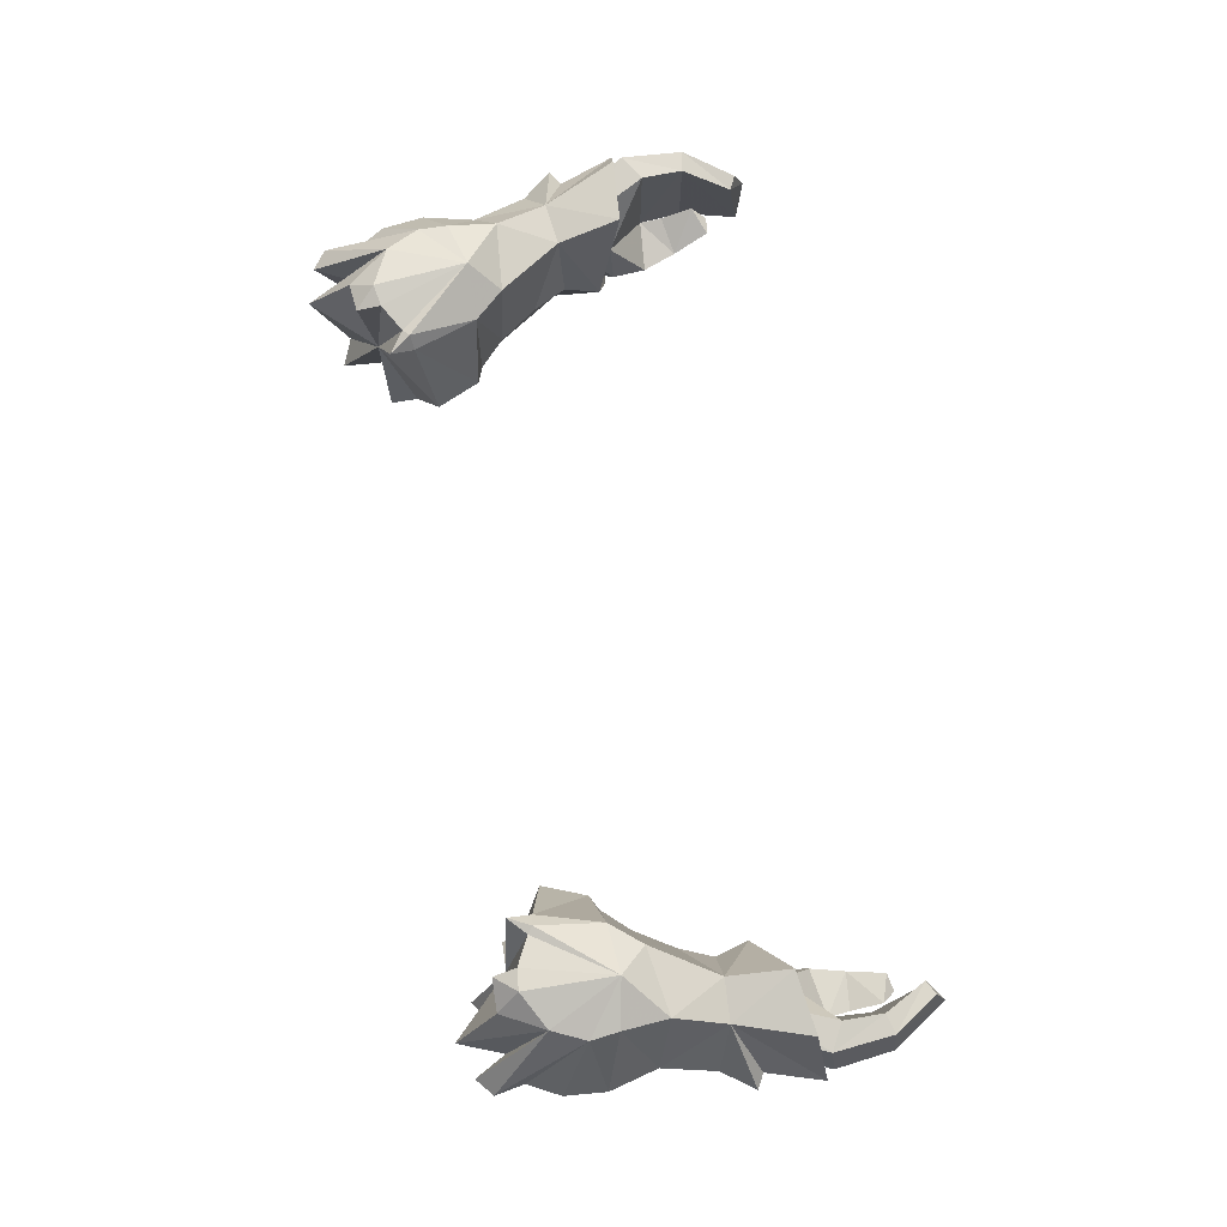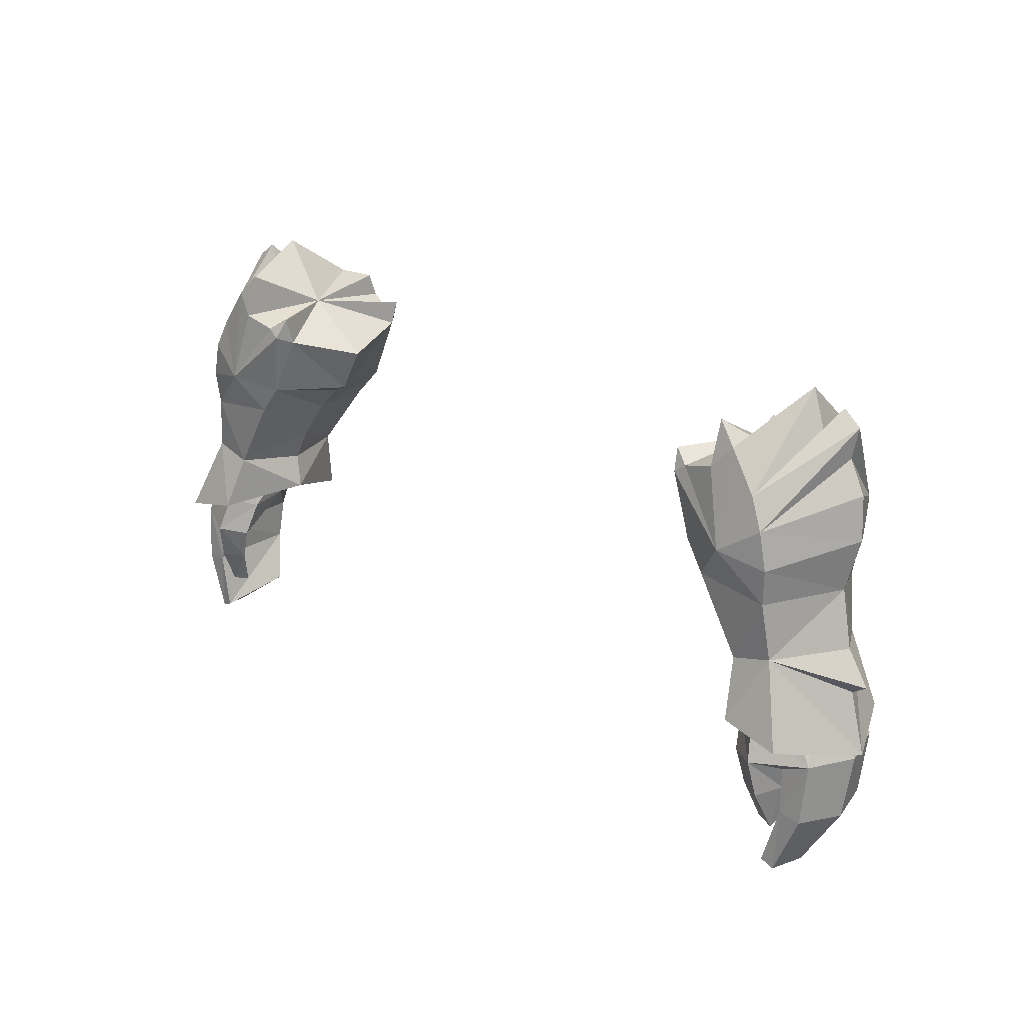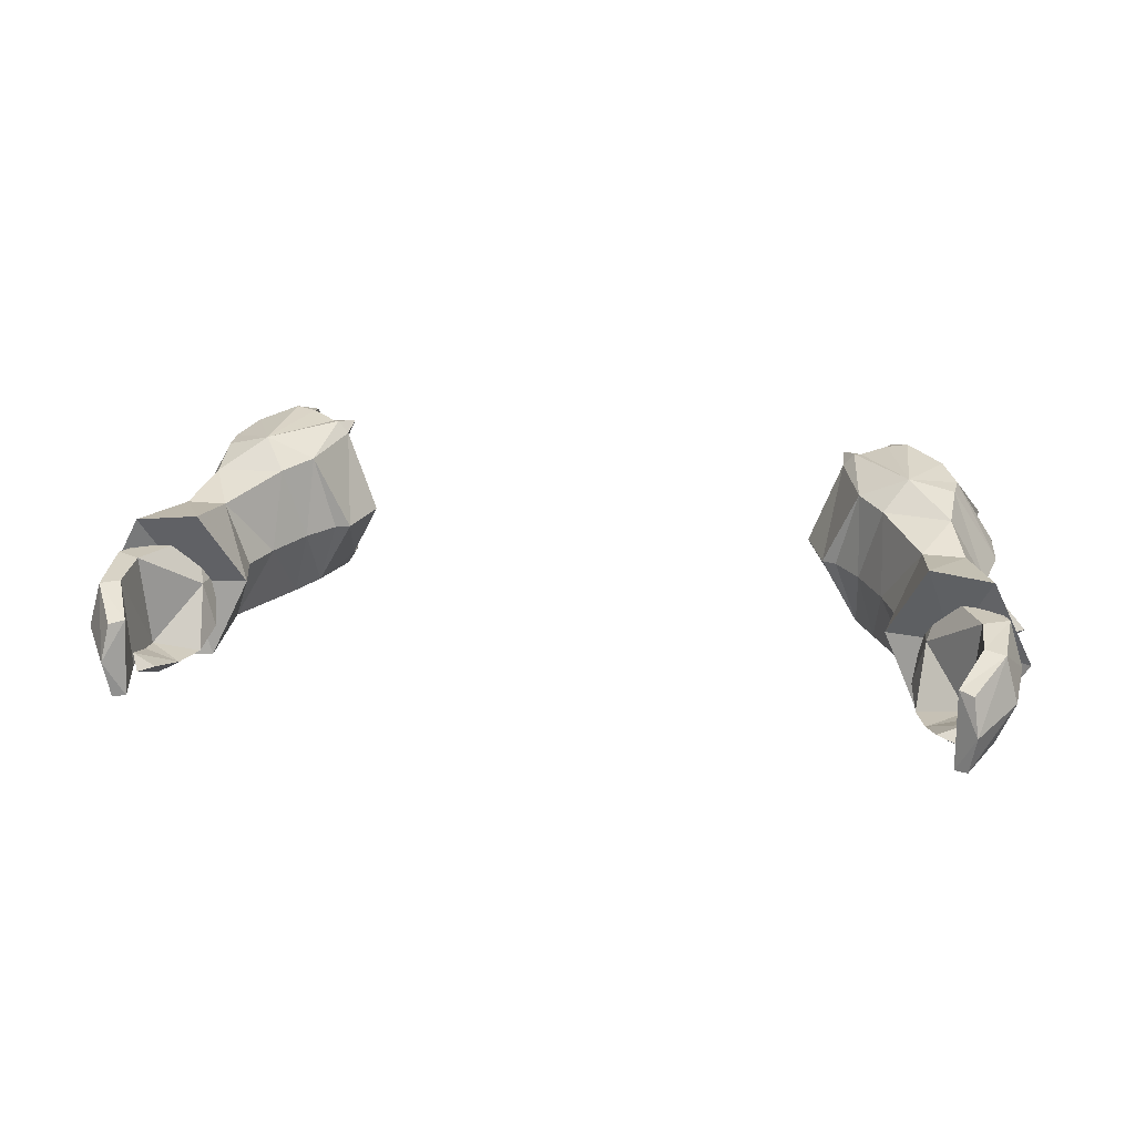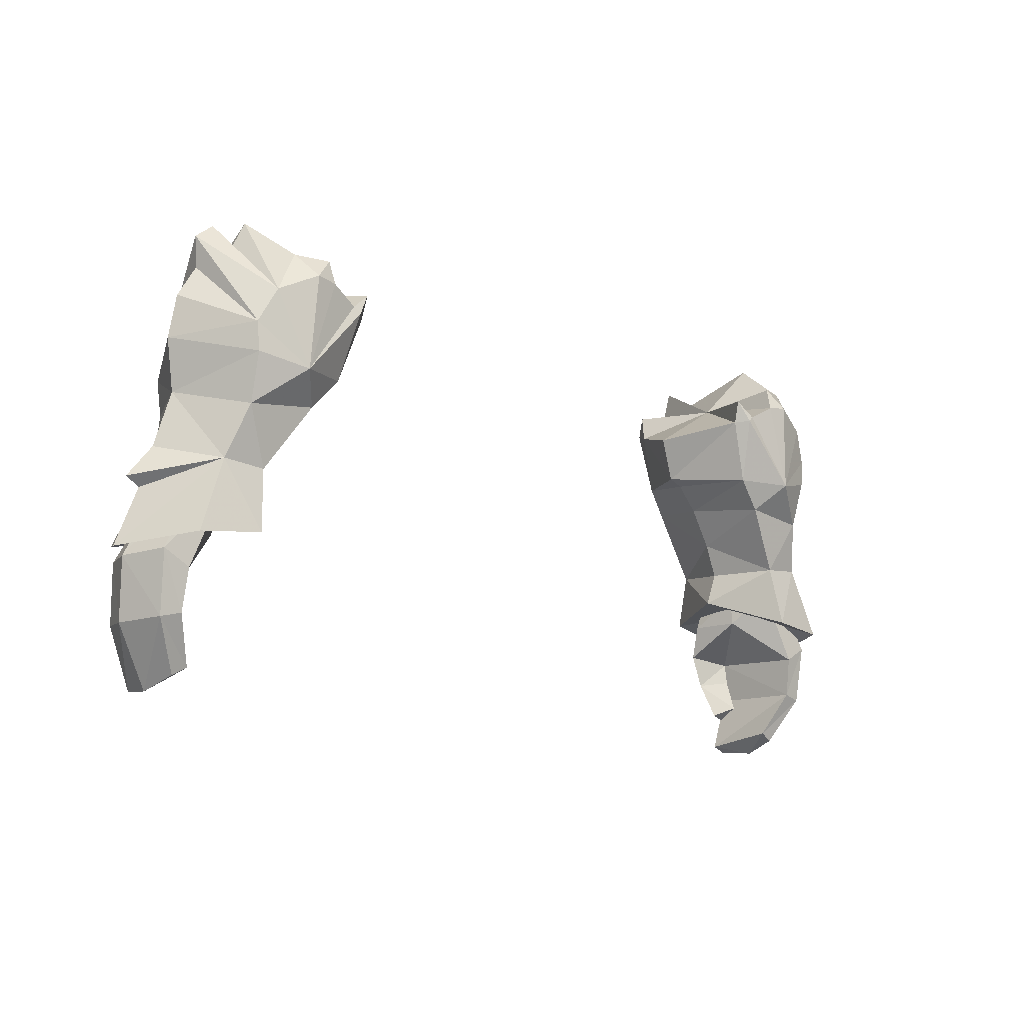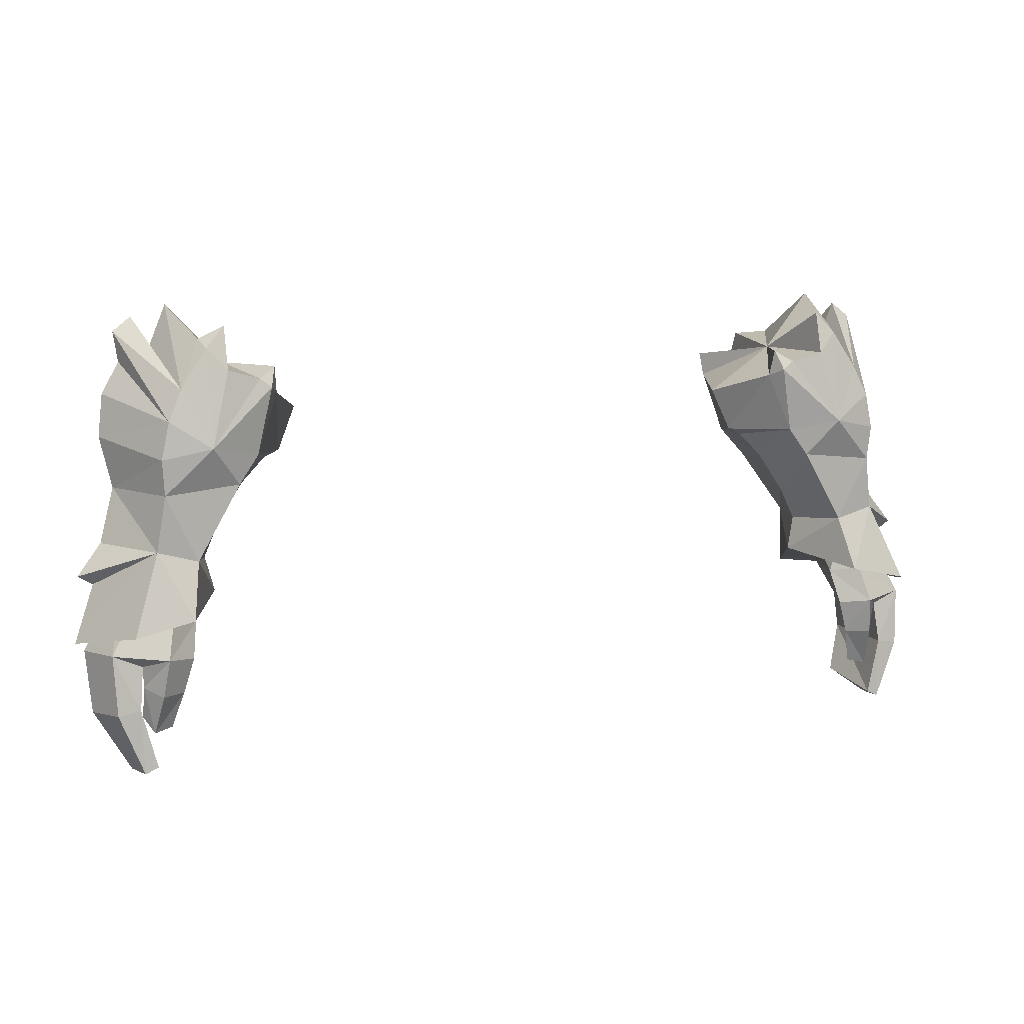
<metadata>
{"format":"obj","ext":"obj","renderer":"f3d","projection":"perspective","resolution":1024,"background":"white","views":[{"elev":77.3,"azim":77.7,"up":"+Y"},{"elev":23.3,"azim":43.6,"up":"+Z"},{"elev":23.7,"azim":-169.3,"up":"+Y"},{"elev":-12.9,"azim":137.7,"up":"+Z"},{"elev":8.8,"azim":-22.1,"up":"+Z"}]}
</metadata>
<code>
g priest_glove_male_340003
v 21.57 3.528 48.58
v 22.53 3.233 45.85
v 19.27 6.741 49.72
v 20.59 7.083 46.2
v 17.24 6.835 49.54
v 17.58 7.331 46.52
v 15.77 3.397 47.91
v 12.33 3.953 54.52
v 13.97 7.839 54.03
v 13.02 3.997 54.2
v 13.97 7.839 54.03
v 16.35 8.907 53.91
v 15.22 7.595 52.59
v 18.51 7.569 52.18
v 12.33 3.953 54.52
v 12.99 8.232 57.08
v 11.45 4.224 56.57
v 15.11 8.999 58.15
v 13.82 8.752 57.43
v 18.39 4.775 59.53
v 17.93 8.558 57.39
v 17.48 5.069 61.59
v 16.76 8.095 59.41
v 16.11 9.129 58.29
v 15.24 8.685 59.28
v 19.16 4.974 61.05
v 20.03 4.915 60.37
v 15.44 3.736 51.14
v 14.22 3.889 52.98
v 18.61 8.204 54.43
v 18.72 8.192 55.8
v 20.93 4.372 55.46
v 20.4 4.064 53.07
v 19.83 4.742 58.94
v 20.68 4.605 57.47
v 21.1 3.777 50.49
v 19.16 4.974 61.05
v 17.93 8.558 57.39
v 18.39 4.775 59.53
v 16.18 3.612 49.53
v 19.83 4.742 58.94
v 18.72 8.192 55.8
v 20.03 4.915 60.37
v 13.02 3.997 54.2
v 22.27 3.578 48.99
v 22.27 3.578 48.99
v 21.57 3.528 48.58
v 19.27 6.741 49.72
v 13.51 8.848 57.14
v 12.91 8.553 58.2
v 19.08 0.5475 50.4
v 20.41 -0.6216 46.68
v 17.15 0.5324 49.87
v 16.18 3.612 49.53
v 13.02 3.997 54.2
v 14.18 0.699 54.72
v 14.18 0.699 54.72
v 15.13 0.5446 53.38
v 16.52 -0.2809 55.2
v 18.68 0.3605 53.03
v 13.12 1.155 57.56
v 15.64 0.2377 58.74
v 14.09 0.4272 58.3
v 17.8 0.4193 57.9
v 16.75 1.435 60.15
v 16.57 0.5439 59.76
v 16.75 1.435 60.15
v 15.66 0.8233 60.77
v 18.82 0.2208 54.71
v 18.45 0.2208 56.46
v 17.61 -0.4889 47.27
v 17.8 0.4193 57.9
v 18.45 0.2208 56.46
v 13.02 3.997 54.2
v 19.08 0.5475 50.4
v 13.55 0.364 57.89
v 13.28 0.8754 58.83
v 13.12 1.155 57.56
v 13.55 0.364 57.89
v 13.28 0.8754 58.83
v 16.57 0.5439 59.76
v 15.66 0.8233 60.77
v 20.59 7.083 46.2
v 22.53 3.233 45.85
v 18.92 3.283 47.67
v 15.77 3.397 47.91
v 17.58 7.331 46.52
v 20.41 -0.6216 46.68
v 17.61 -0.4889 47.27
v 12.99 8.232 57.08
v 11.45 4.224 56.57
v 14.88 4.52 58.8
v 15.11 8.999 58.15
v 13.82 8.752 57.43
v 17.48 5.069 61.59
v 16.76 8.095 59.41
v 12.91 8.553 58.2
v 15.24 8.685 59.28
v 13.12 1.155 57.56
v 14.09 0.4272 58.3
v 15.64 0.2377 58.74
v 16.75 1.435 60.15
v 13.28 0.8754 58.83
v 15.66 0.8233 60.77
v 18.41 5.422 48.58
v 19.69 5.238 49.16
v 21.39 5.558 45.59
v 20.13 5.614 44.88
v 20.08 3.566 49.48
v 19.2 1.582 49.26
v 21.2 1.017 45.59
v 22.11 3.309 45.47
v 18.79 -0.222 45.43
v 18.44 0.3792 47.16
v 17.19 1.302 46.9
v 17.47 0.6678 45.27
v 19.75 1.209 43.93
v 19.81 1.024 44.98
v 19.03 0.1444 43.63
v 19.81 1.024 44.98
v 19.75 1.209 43.93
v 17.95 0.7758 43.65
v 17.47 0.6678 45.27
v 19.31 1.061 41.73
v 19.74 1.712 42.4
v 19.74 1.712 42.4
v 18.44 1.336 41.91
v 21.22 5.174 42.65
v 20.23 5.298 42.89
v 21.88 2.89 42.57
v 19.91 4.189 40.32
v 19.21 4.287 40.7
v 20.19 2.429 39.75
v 20.01 0.741 42.94
v 21.06 0.7725 42.76
v 19.9 0.62 39.92
v 19.3 0.5472 40.22
v 19.3 0.5472 40.22
v 20.01 0.741 42.94
v 20.19 2.429 39.75
v 19.91 4.189 40.32
v 17.95 0.7758 43.65
v 18.44 1.336 41.91
v 17.72 3.527 46.96
v 17.84 1.398 48.73
v 17.58 3.553 48.37
v 17.19 1.302 46.9
v 17.58 3.553 48.37
v 19.31 1.061 41.73
v 19.9 0.62 39.92
v -21.7 3.528 48.58
v -19.4 6.741 49.72
v -22.66 3.233 45.85
v -20.72 7.083 46.2
v -17.37 6.835 49.54
v -15.9 3.397 47.91
v -17.71 7.331 46.52
v -12.46 3.953 54.52
v -13.15 3.997 54.2
v -14.1 7.839 54.03
v -14.1 7.839 54.03
v -15.35 7.595 52.59
v -16.48 8.907 53.91
v -18.63 7.569 52.18
v -13.12 8.232 57.08
v -12.46 3.953 54.52
v -11.57 4.224 56.57
v -15.24 8.999 58.15
v -13.95 8.752 57.43
v -18.51 4.775 59.53
v -17.61 5.069 61.59
v -18.06 8.558 57.39
v -16.89 8.095 59.41
v -16.24 9.129 58.29
v -15.37 8.685 59.28
v -19.29 4.974 61.05
v -20.16 4.915 60.37
v -15.57 3.736 51.14
v -14.35 3.889 52.98
v -18.74 8.204 54.43
v -21.05 4.372 55.46
v -18.85 8.192 55.8
v -20.53 4.064 53.07
v -20.81 4.605 57.47
v -19.96 4.742 58.94
v -21.23 3.777 50.49
v -19.29 4.974 61.05
v -18.51 4.775 59.53
v -18.06 8.558 57.39
v -16.31 3.612 49.53
v -19.96 4.742 58.94
v -20.16 4.915 60.37
v -18.85 8.192 55.8
v -13.15 3.997 54.2
v -22.39 3.578 48.99
v -22.39 3.578 48.99
v -19.4 6.741 49.72
v -21.7 3.528 48.58
v -13.63 8.848 57.14
v -13.04 8.553 58.2
v -19.21 0.5475 50.4
v -20.54 -0.6216 46.68
v -17.28 0.5323 49.87
v -16.31 3.612 49.53
v -14.31 0.699 54.72
v -13.15 3.997 54.2
v -14.31 0.699 54.72
v -16.65 -0.281 55.2
v -15.26 0.5446 53.38
v -18.81 0.3605 53.03
v -13.24 1.155 57.56
v -15.77 0.2377 58.74
v -14.22 0.4272 58.3
v -17.93 0.4192 57.9
v -16.88 1.435 60.15
v -16.7 0.5439 59.76
v -15.79 0.8233 60.77
v -16.88 1.435 60.15
v -18.95 0.2208 54.71
v -18.58 0.2208 56.46
v -17.73 -0.489 47.27
v -17.93 0.4192 57.9
v -18.58 0.2208 56.46
v -13.15 3.997 54.2
v -19.21 0.5475 50.4
v -13.68 0.364 57.89
v -13.41 0.8753 58.83
v -13.24 1.155 57.56
v -13.41 0.8753 58.83
v -13.68 0.364 57.89
v -15.79 0.8233 60.77
v -16.7 0.5439 59.76
v -20.72 7.083 46.2
v -19.04 3.283 47.67
v -22.66 3.233 45.85
v -15.9 3.397 47.91
v -17.71 7.331 46.52
v -20.54 -0.6216 46.68
v -17.73 -0.489 47.27
v -13.12 8.232 57.08
v -15.01 4.52 58.8
v -11.57 4.224 56.57
v -15.24 8.999 58.15
v -13.95 8.752 57.43
v -17.61 5.069 61.59
v -16.89 8.095 59.41
v -13.04 8.553 58.2
v -15.37 8.685 59.28
v -13.24 1.155 57.56
v -14.22 0.4272 58.3
v -15.77 0.2377 58.74
v -16.88 1.435 60.15
v -13.41 0.8753 58.83
v -15.79 0.8233 60.77
v -18.54 5.422 48.58
v -20.26 5.614 44.88
v -21.52 5.558 45.59
v -19.82 5.238 49.16
v -20.21 3.566 49.48
v -22.24 3.309 45.47
v -21.33 1.017 45.59
v -19.33 1.582 49.26
v -18.92 -0.222 45.43
v -17.59 0.6677 45.27
v -17.32 1.302 46.9
v -18.57 0.3792 47.16
v -19.88 1.209 43.93
v -19.16 0.1444 43.63
v -19.94 1.024 44.98
v -19.94 1.024 44.98
v -17.59 0.6677 45.27
v -18.07 0.7757 43.65
v -19.88 1.209 43.93
v -19.44 1.061 41.73
v -19.86 1.712 42.4
v -18.57 1.336 41.91
v -19.86 1.712 42.4
v -20.35 5.298 42.89
v -21.35 5.174 42.65
v -22 2.89 42.57
v -19.34 4.287 40.7
v -20.04 4.189 40.32
v -20.32 2.429 39.75
v -20.14 0.7409 42.94
v -21.19 0.7724 42.76
v -20.03 0.62 39.92
v -19.42 0.5472 40.22
v -19.42 0.5472 40.22
v -20.14 0.7409 42.94
v -20.32 2.429 39.75
v -20.04 4.189 40.32
v -18.07 0.7757 43.65
v -18.57 1.336 41.91
v -17.85 3.527 46.96
v -17.97 1.398 48.73
v -17.7 3.553 48.37
v -17.32 1.302 46.9
v -17.7 3.553 48.37
v -19.44 1.061 41.73
v -20.03 0.62 39.92
f 1 2 3
f 4 3 2
f 5 6 7
f 8 9 10
f 11 12 13
f 14 13 12
f 11 15 16
f 17 16 15
f 18 12 19
f 20 21 22
f 23 22 21
f 24 25 23
f 26 27 21
f 5 28 13
f 29 13 28
f 30 31 32
f 4 6 3
f 33 3 14
f 13 14 5
f 14 3 5
f 31 34 35
f 33 14 30
f 30 32 33
f 33 36 3
f 37 38 39
f 6 5 3
f 32 31 35
f 31 12 21
f 5 40 28
f 27 31 21
f 41 42 43
f 29 44 11
f 11 13 29
f 36 45 3
f 46 47 48
f 49 50 19
f 16 50 49
f 11 16 49
f 12 49 19
f 12 11 49
f 24 23 21
f 18 25 24
f 24 21 12
f 18 24 12
f 12 31 30
f 12 30 14
f 1 51 2
f 52 2 51
f 53 54 7
f 8 55 56
f 57 58 59
f 60 59 58
f 57 61 15
f 17 15 61
f 62 63 59
f 20 22 64
f 65 64 22
f 66 67 68
f 26 64 27
f 53 58 28
f 29 28 58
f 69 32 70
f 52 51 71
f 33 60 51
f 58 53 60
f 60 53 51
f 70 35 34
f 33 32 69
f 69 60 33
f 33 51 36
f 37 39 72
f 71 51 53
f 32 35 70
f 70 64 59
f 53 28 54
f 27 64 70
f 41 43 73
f 29 58 57
f 57 74 29
f 36 51 45
f 46 75 47
f 76 63 77
f 78 79 80
f 56 79 78
f 59 63 76
f 59 76 57
f 66 72 67
f 62 81 82
f 81 59 64
f 62 59 81
f 59 69 70
f 59 60 69
f 83 84 85
f 86 87 85
f 87 83 85
f 84 88 85
f 89 86 85
f 88 89 85
f 90 91 92
f 93 94 92
f 95 96 92
f 97 90 92
f 96 98 92
f 98 93 92
f 94 97 92
f 91 99 92
f 100 101 92
f 102 95 92
f 99 103 92
f 104 102 92
f 101 104 92
f 103 100 92
f 105 106 107
f 107 108 105
f 109 110 111
f 111 112 109
f 113 114 115
f 115 116 113
f 117 118 113
f 113 119 117
f 120 121 122
f 122 123 120
f 124 125 117
f 117 119 124
f 122 121 126
f 126 127 122
f 107 128 129
f 129 108 107
f 112 130 128
f 128 107 112
f 128 131 132
f 132 129 128
f 133 131 128
f 128 130 133
f 134 135 111
f 111 118 134
f 136 135 134
f 134 137 136
f 130 135 136
f 136 133 130
f 138 139 129
f 129 132 138
f 111 135 130
f 130 112 111
f 129 139 120
f 120 108 129
f 140 138 132
f 132 141 140
f 142 143 124
f 124 119 142
f 142 119 113
f 113 116 142
f 112 107 106
f 106 109 112
f 144 105 108
f 111 114 113
f 110 145 114
f 145 115 114
f 145 146 115
f 147 148 144
f 111 113 118
f 144 123 147
f 126 149 127
f 108 120 144
f 144 120 123
f 105 144 148
f 140 150 138
f 110 114 111
f 5 7 40
f 53 7 71
f 151 152 153
f 154 153 152
f 155 156 157
f 158 159 160
f 161 162 163
f 164 163 162
f 161 165 166
f 167 166 165
f 168 169 163
f 170 171 172
f 173 172 171
f 174 173 175
f 176 172 177
f 155 162 178
f 179 178 162
f 180 181 182
f 154 152 157
f 183 164 152
f 162 155 164
f 164 155 152
f 182 184 185
f 183 181 180
f 180 164 183
f 183 152 186
f 187 188 189
f 157 152 155
f 181 184 182
f 182 172 163
f 155 178 190
f 177 172 182
f 191 192 193
f 179 162 161
f 161 194 179
f 186 152 195
f 196 197 198
f 199 169 200
f 165 199 200
f 161 199 165
f 163 169 199
f 163 199 161
f 174 172 173
f 168 174 175
f 174 163 172
f 168 163 174
f 163 180 182
f 163 164 180
f 151 153 201
f 202 201 153
f 203 156 204
f 158 205 206
f 207 208 209
f 210 209 208
f 207 166 211
f 167 211 166
f 212 208 213
f 170 214 171
f 215 171 214
f 216 217 218
f 176 177 214
f 203 178 209
f 179 209 178
f 219 220 181
f 202 221 201
f 183 201 210
f 209 210 203
f 210 201 203
f 220 185 184
f 183 210 219
f 219 181 183
f 183 186 201
f 187 222 188
f 221 203 201
f 181 220 184
f 220 208 214
f 203 204 178
f 177 220 214
f 191 223 192
f 179 224 207
f 207 209 179
f 186 195 201
f 196 198 225
f 226 227 213
f 228 229 230
f 205 228 230
f 208 226 213
f 208 207 226
f 216 218 222
f 212 231 232
f 232 214 208
f 212 232 208
f 208 220 219
f 208 219 210
f 233 234 235
f 236 234 237
f 237 234 233
f 235 234 238
f 239 234 236
f 238 234 239
f 240 241 242
f 243 241 244
f 245 241 246
f 247 241 240
f 246 241 248
f 248 241 243
f 244 241 247
f 242 241 249
f 250 241 251
f 252 241 245
f 249 241 253
f 254 241 252
f 251 241 254
f 253 241 250
f 255 256 257
f 257 258 255
f 259 260 261
f 261 262 259
f 263 264 265
f 265 266 263
f 267 268 263
f 263 269 267
f 270 271 272
f 272 273 270
f 274 268 267
f 267 275 274
f 272 276 277
f 277 273 272
f 257 256 278
f 278 279 257
f 260 257 279
f 279 280 260
f 279 278 281
f 281 282 279
f 283 280 279
f 279 282 283
f 284 269 261
f 261 285 284
f 286 287 284
f 284 285 286
f 280 283 286
f 286 285 280
f 288 281 278
f 278 289 288
f 261 260 280
f 280 285 261
f 278 256 270
f 270 289 278
f 290 291 281
f 281 288 290
f 292 268 274
f 274 293 292
f 292 264 263
f 263 268 292
f 260 259 258
f 258 257 260
f 294 256 255
f 261 263 266
f 262 266 295
f 295 266 265
f 295 265 296
f 297 294 298
f 261 269 263
f 294 297 271
f 277 276 299
f 256 294 270
f 294 271 270
f 255 298 294
f 290 288 300
f 262 261 266
f 155 190 156
f 203 221 156

</code>
